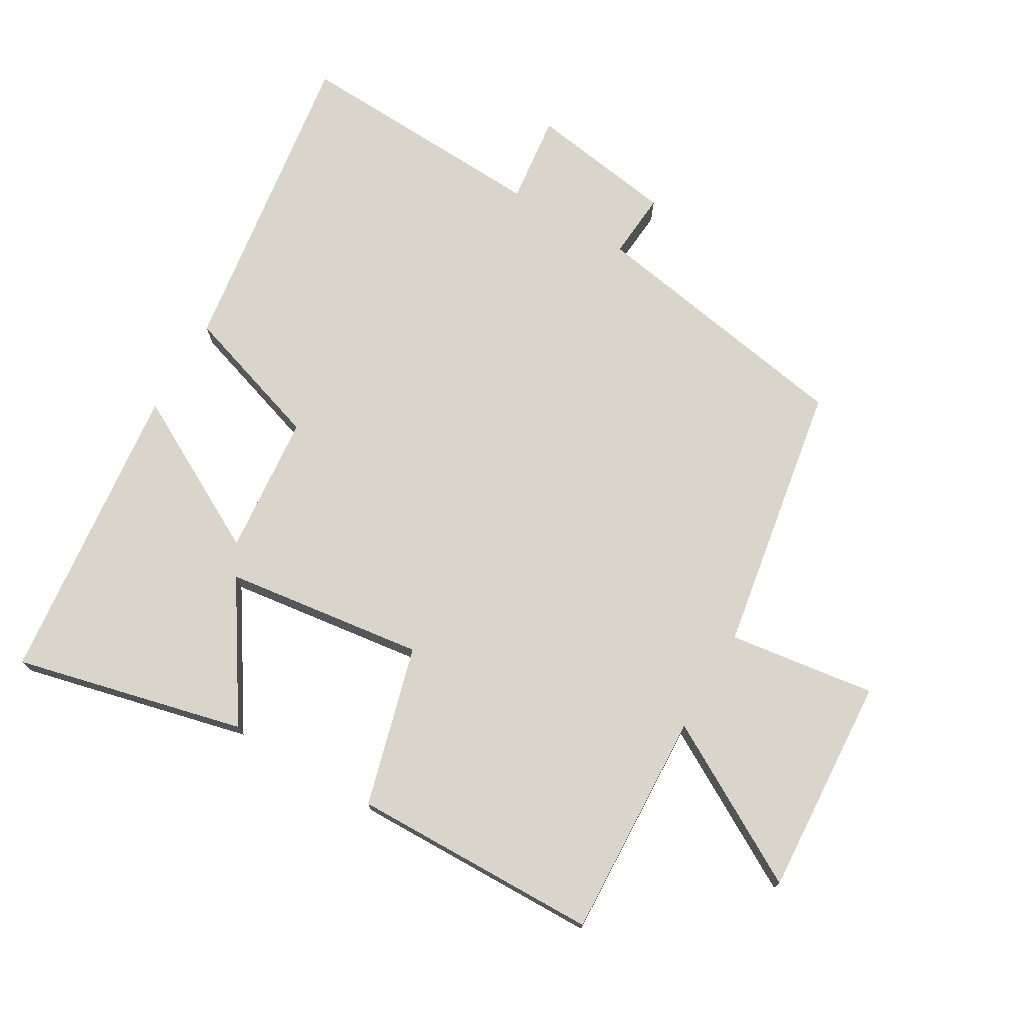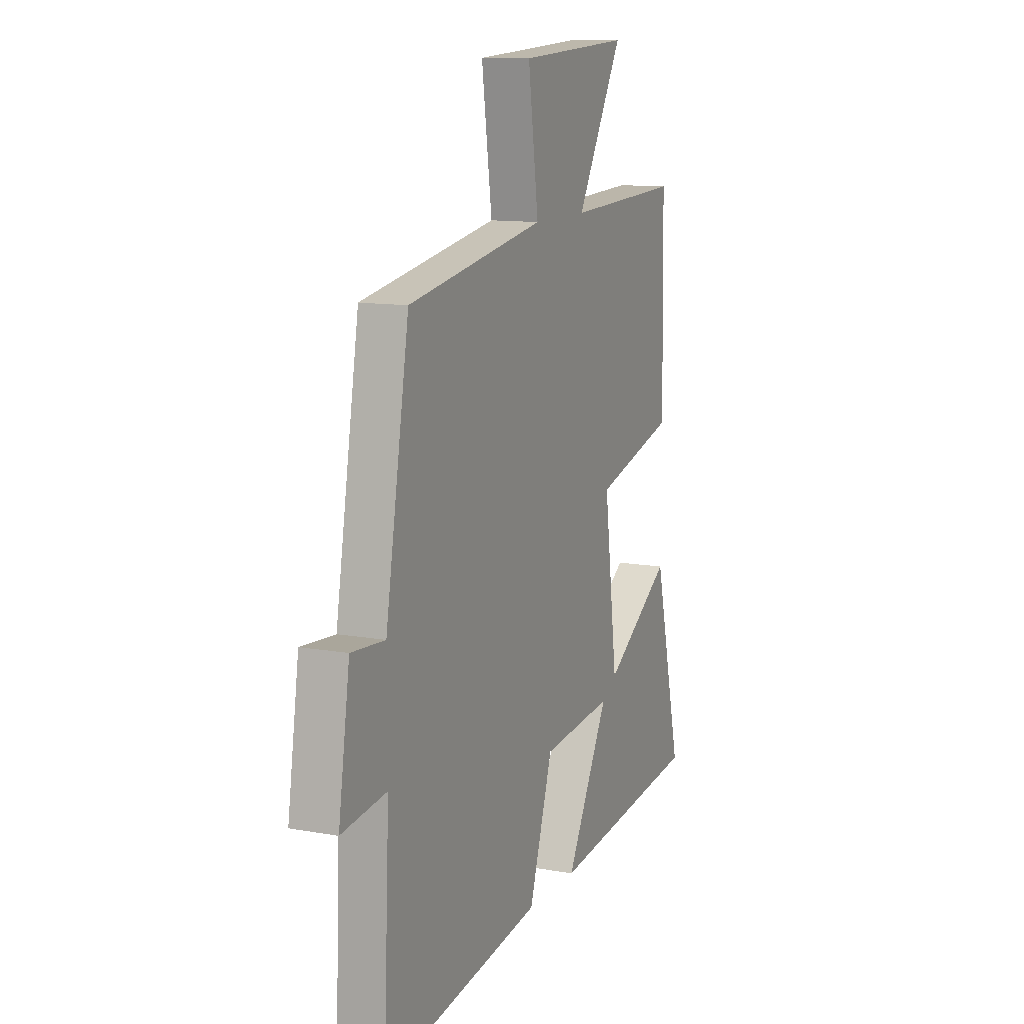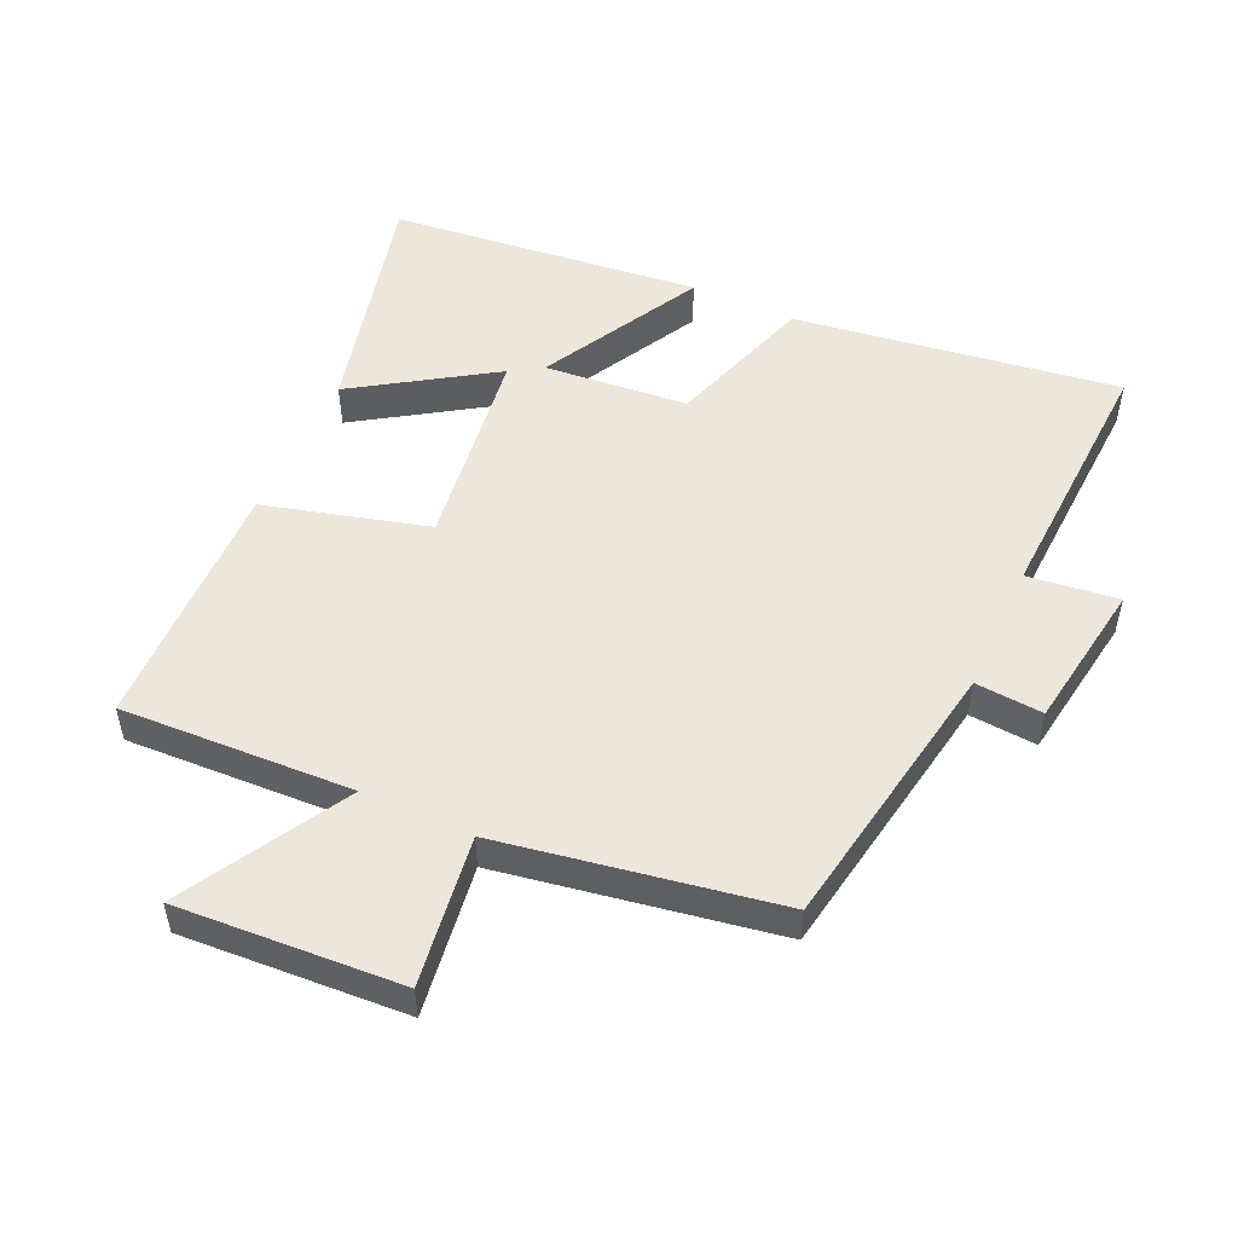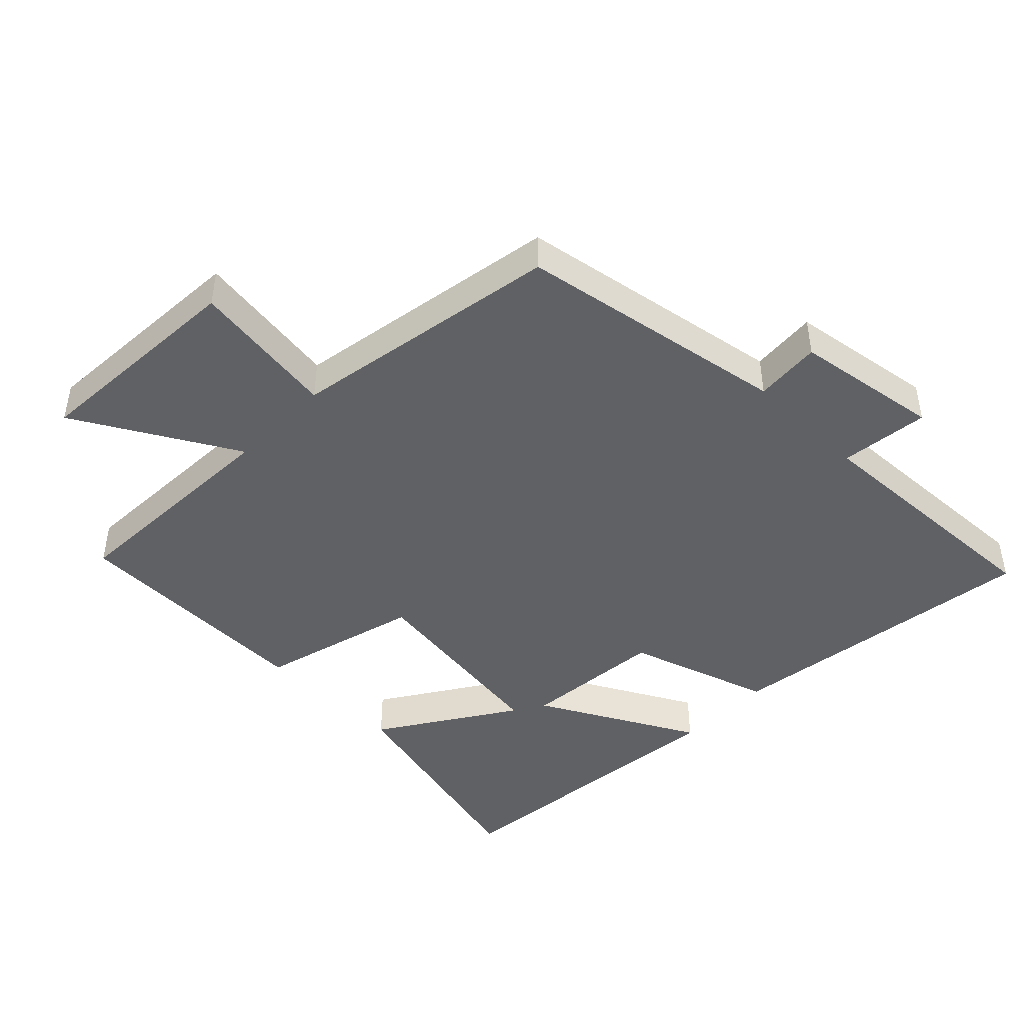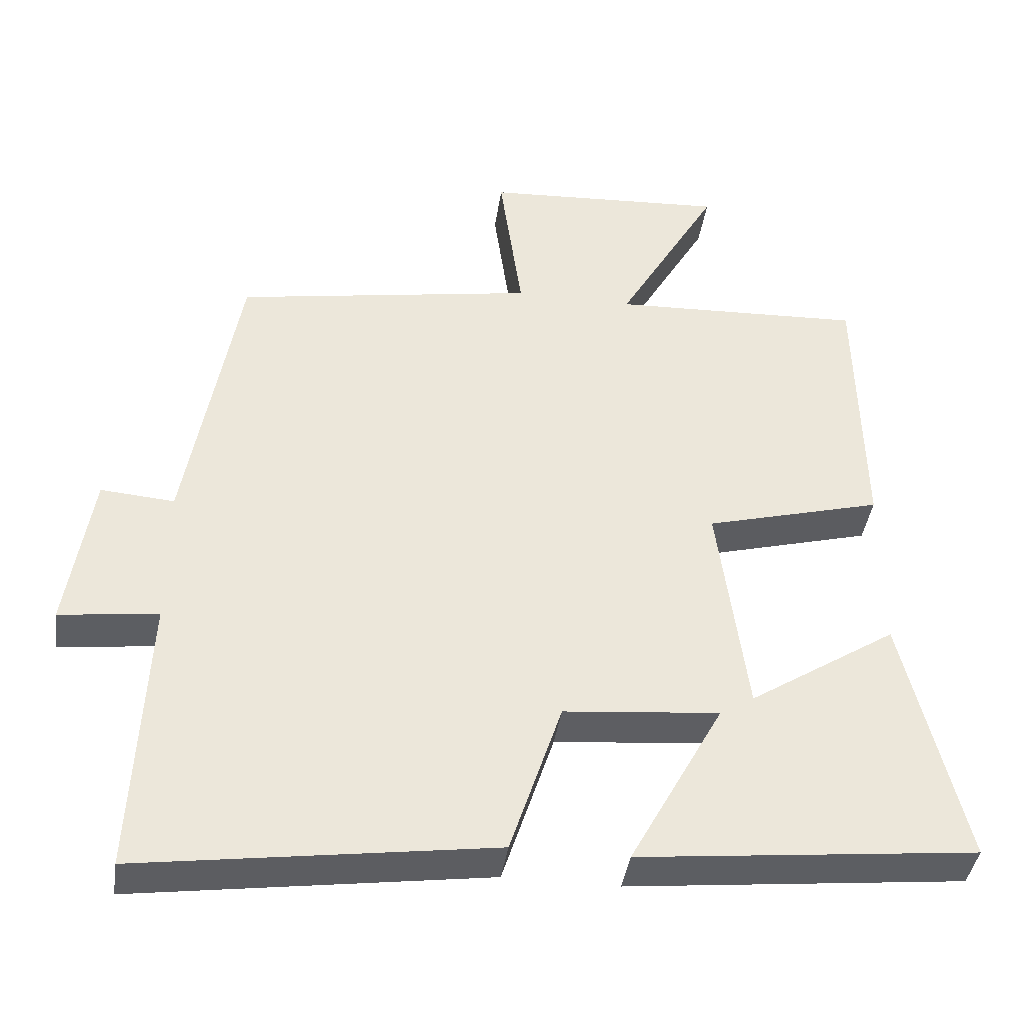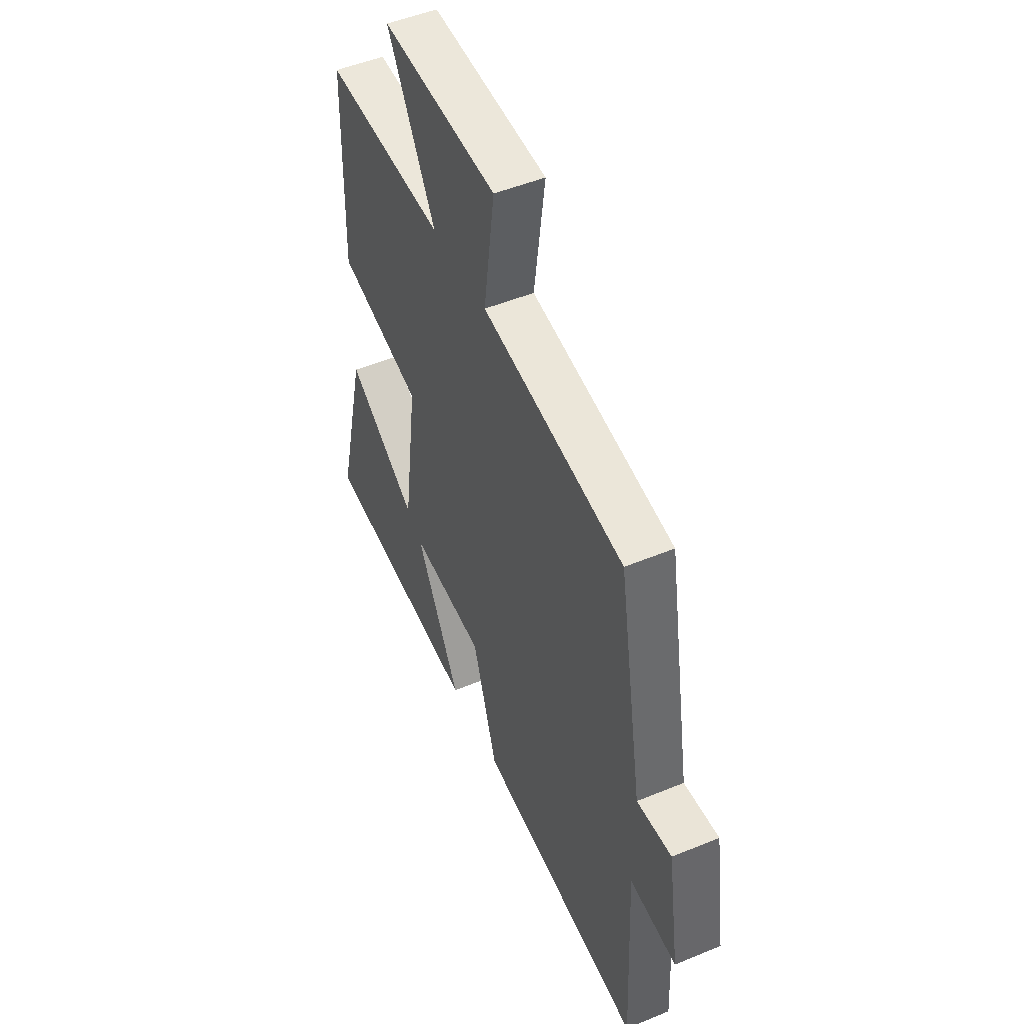
<metadata>
{"format":"obj","ext":"obj","renderer":"f3d","projection":"perspective","resolution":1024,"background":"white","views":[{"elev":74.3,"azim":-59.7,"up":"+Y"},{"elev":11.8,"azim":113.5,"up":"+Z"},{"elev":51.7,"azim":24.5,"up":"+Y"},{"elev":-45.6,"azim":45.6,"up":"+Y"},{"elev":-40.8,"azim":171.7,"up":"+Z"},{"elev":49.4,"azim":65.4,"up":"+Z"}]}
</metadata>
<code>
v -0.584 0.07 -0.45
v -0.5 0.07 -0.101
v -0.297 0.07 -0.233
v -0.257 0.07 0.071
v -0.5 0.07 0.137
v -0.493 0.07 0.515
v -0.147 0.07 0.5
v -0.286 0.07 0.744
v 0.048 0.07 0.724
v 0.017 0.07 0.5
v 0.429 0.07 0.43
v 0.5 0.07 0.018
v 0.601 0.07 0.026
v 0.635 0.07 -0.196
v 0.5 0.07 -0.18
v 0.518 0.07 -0.569
v 0.035 0.07 -0.5
v -0.036 0.07 -0.282
v -0.25 0.07 -0.262
v -0.121 0.07 -0.5
v -0.584 0 -0.45
v -0.5 0 -0.101
v -0.297 0 -0.233
v -0.257 0 0.071
v -0.5 0 0.137
v -0.493 0 0.515
v -0.147 0 0.5
v -0.286 0 0.744
v 0.048 0 0.724
v 0.017 0 0.5
v 0.429 0 0.43
v 0.5 0 0.018
v 0.601 0 0.026
v 0.635 0 -0.196
v 0.5 0 -0.18
v 0.518 0 -0.569
v 0.035 0 -0.5
v -0.036 0 -0.282
v -0.25 0 -0.262
v -0.121 0 -0.5
f 19 20 1
f 15 16 17 18
f 15 18 19
f 12 13 14 15
f 12 15 19
f 11 12 19
f 10 11 19
f 7 8 9 10
f 7 10 19
f 4 5 6 7
f 3 4 7 19
f 1 2 3
f 1 3 19
f 21 40 39
f 38 37 36 35
f 39 38 35
f 35 34 33 32
f 39 35 32
f 39 32 31
f 39 31 30
f 30 29 28 27
f 39 30 27
f 27 26 25 24
f 39 27 24 23
f 23 22 21
f 39 23 21
f 1 21 22 2
f 2 22 23 3
f 3 23 24 4
f 4 24 25 5
f 5 25 26 6
f 6 26 27 7
f 7 27 28 8
f 8 28 29 9
f 9 29 30 10
f 10 30 31 11
f 11 31 32 12
f 12 32 33 13
f 13 33 34 14
f 14 34 35 15
f 15 35 36 16
f 16 36 37 17
f 17 37 38 18
f 18 38 39 19
f 19 39 40 20
f 20 40 21 1

</code>
